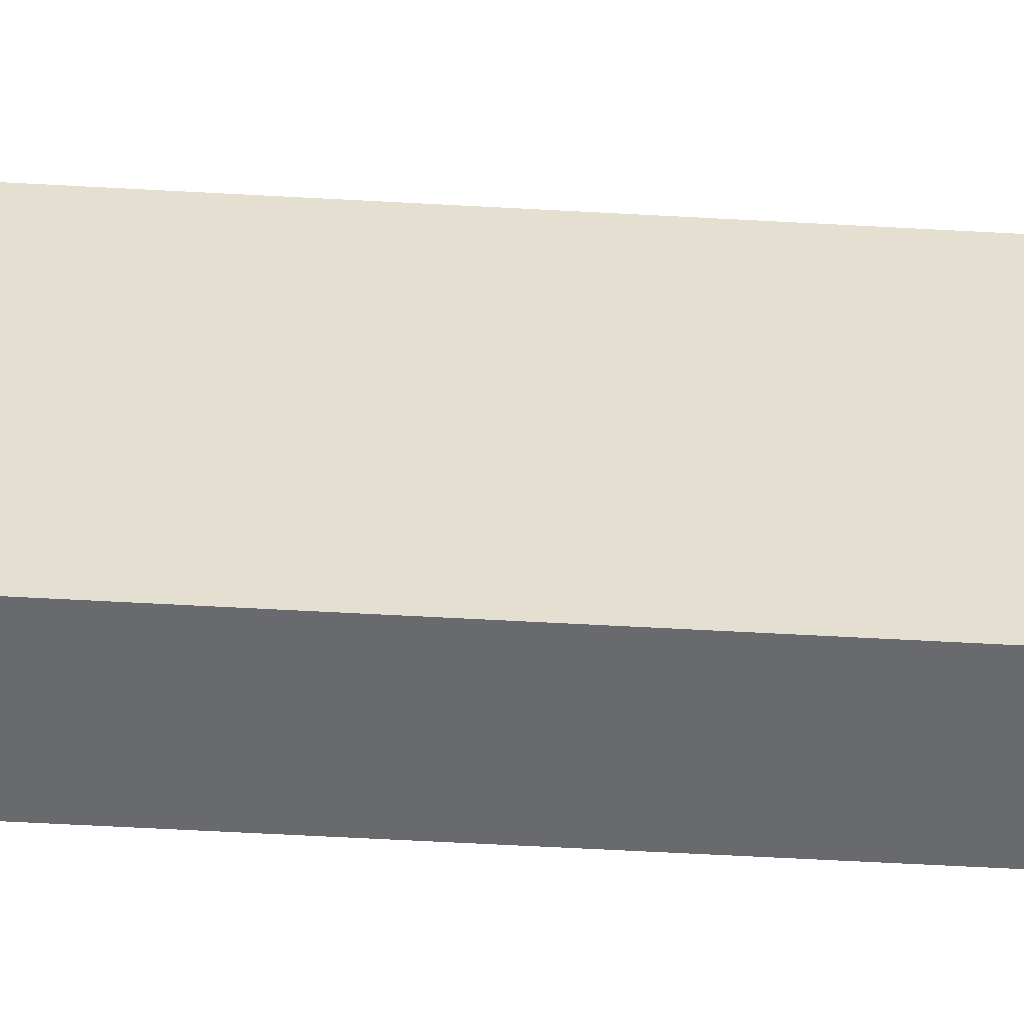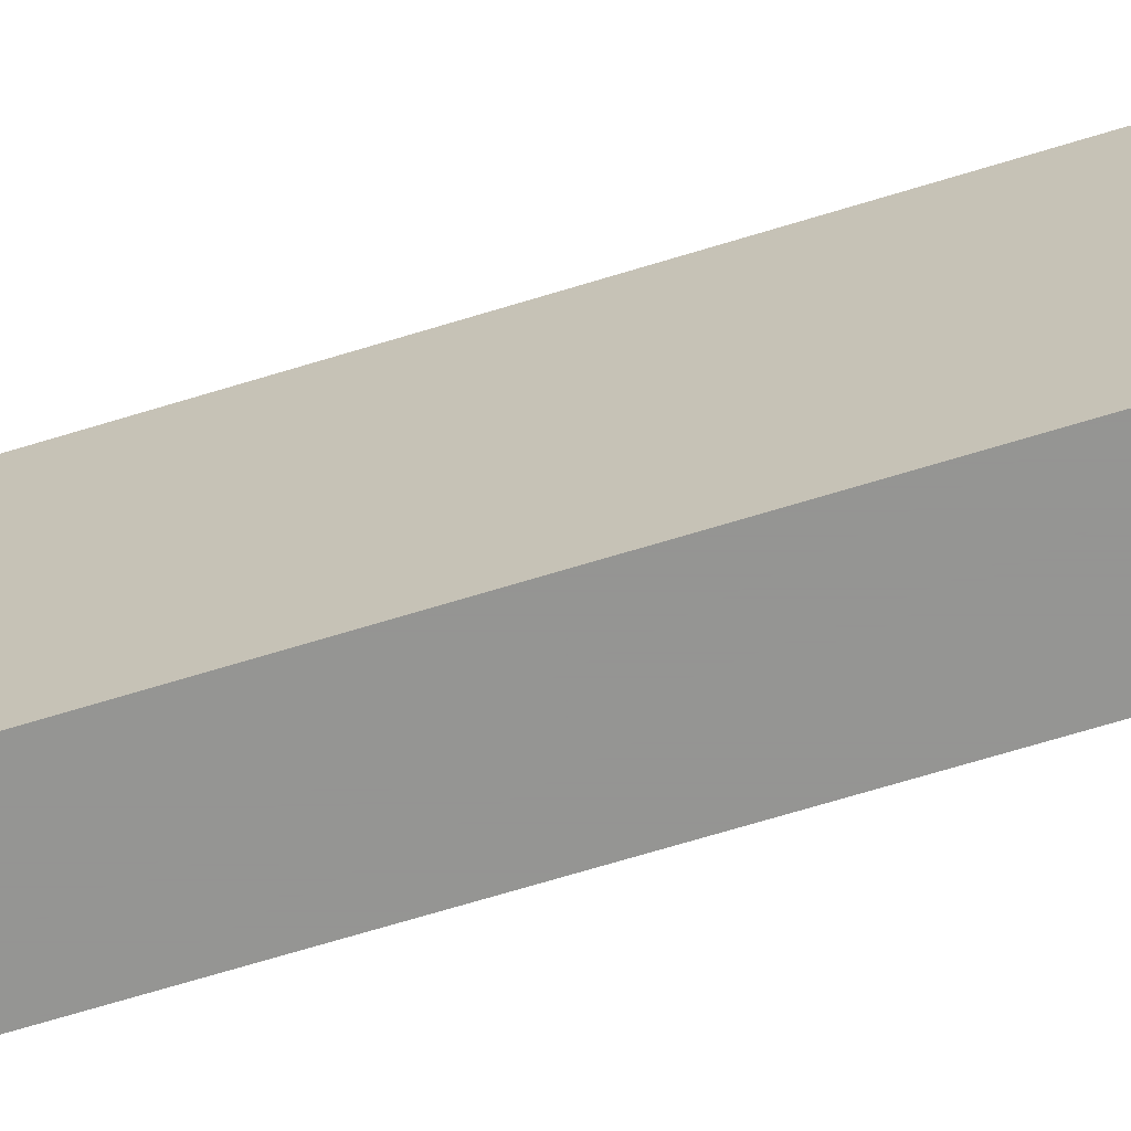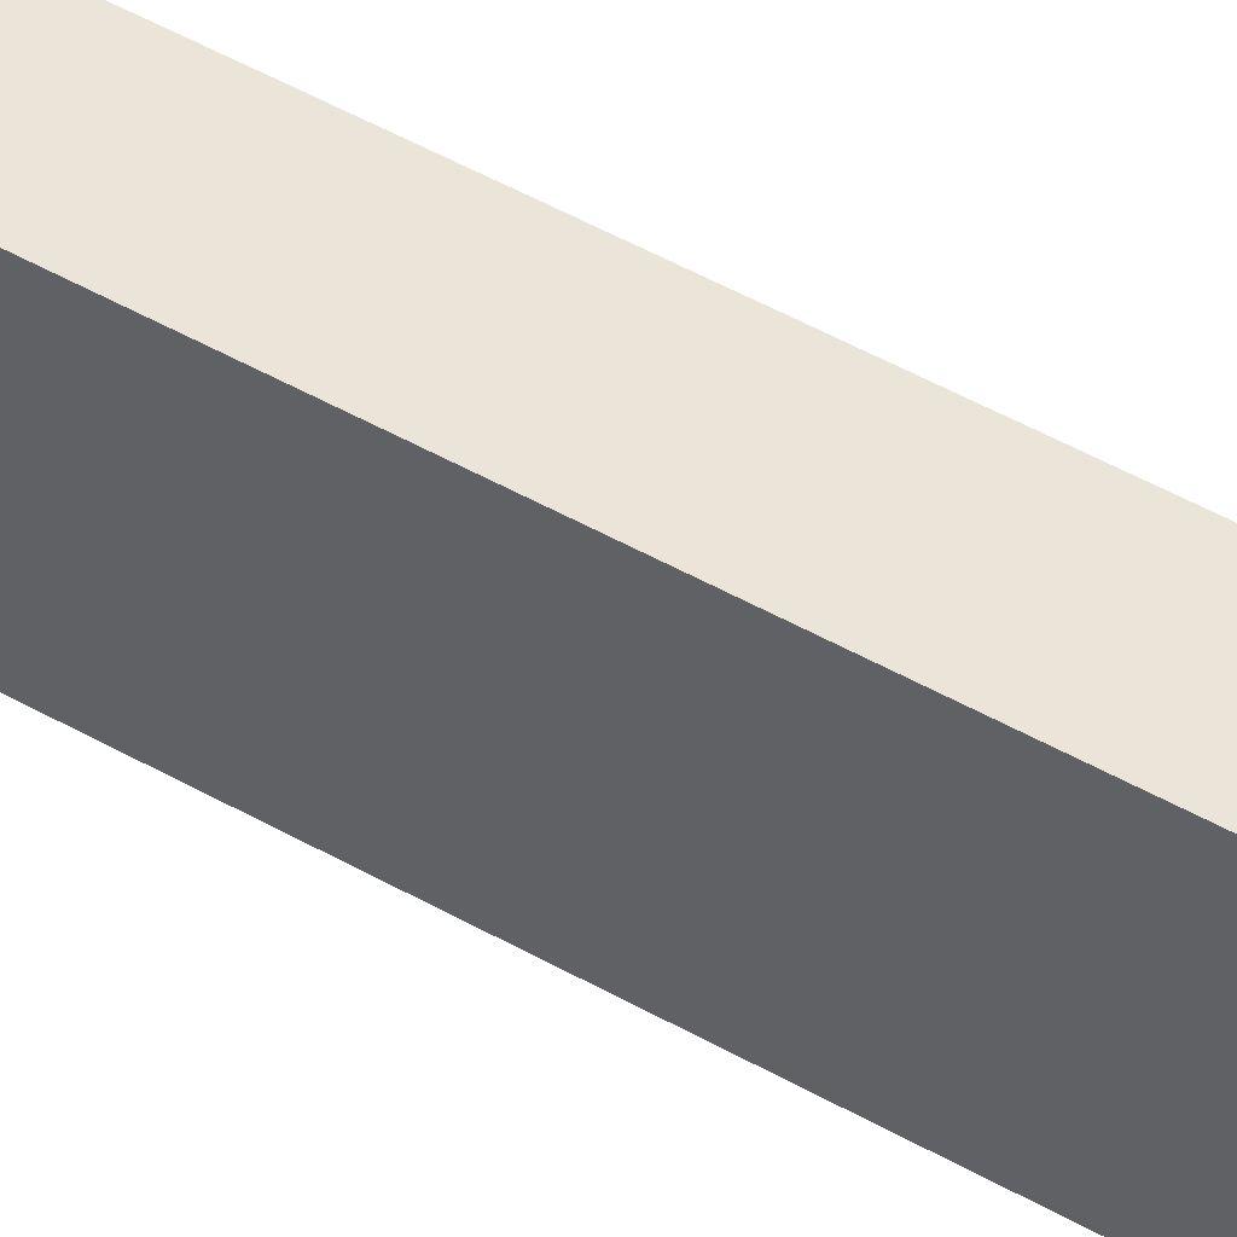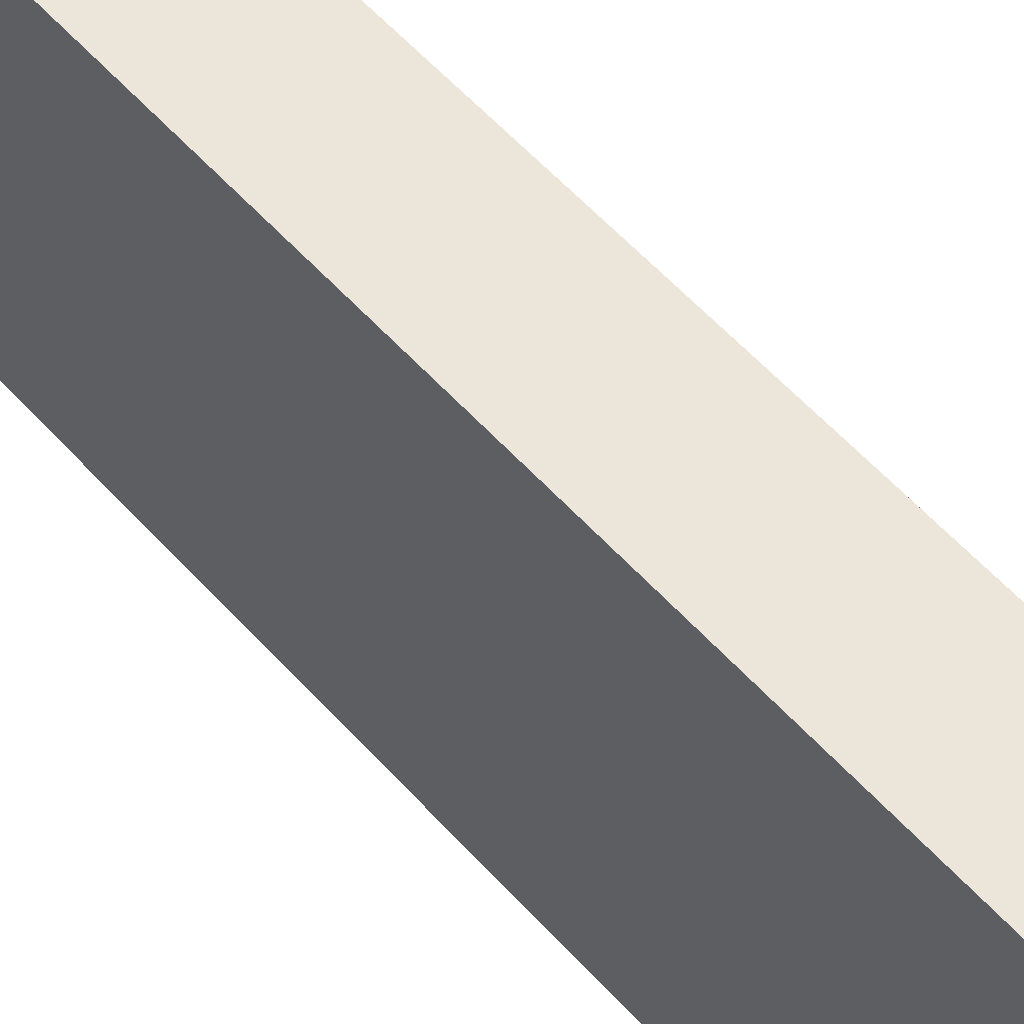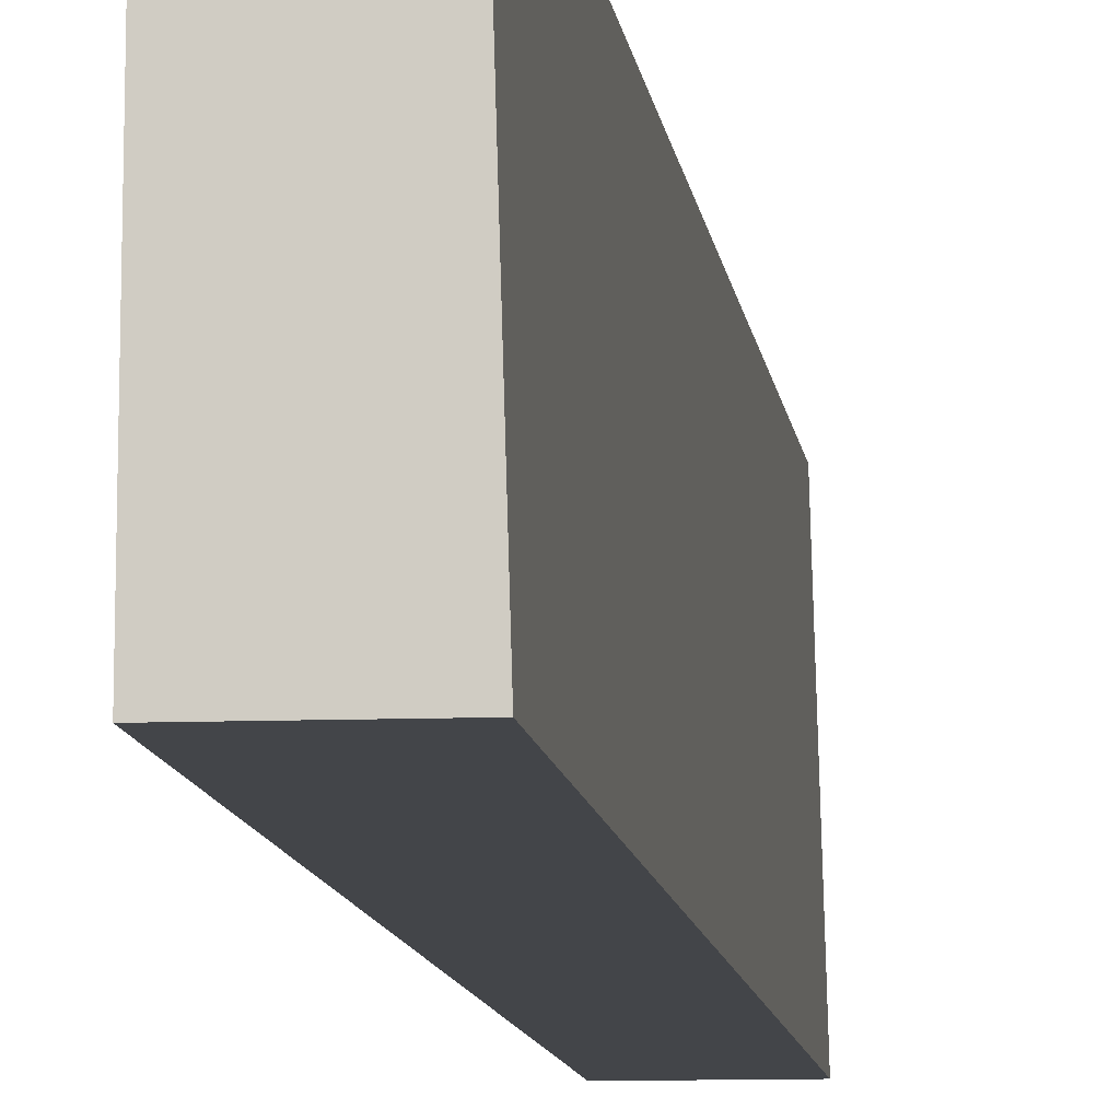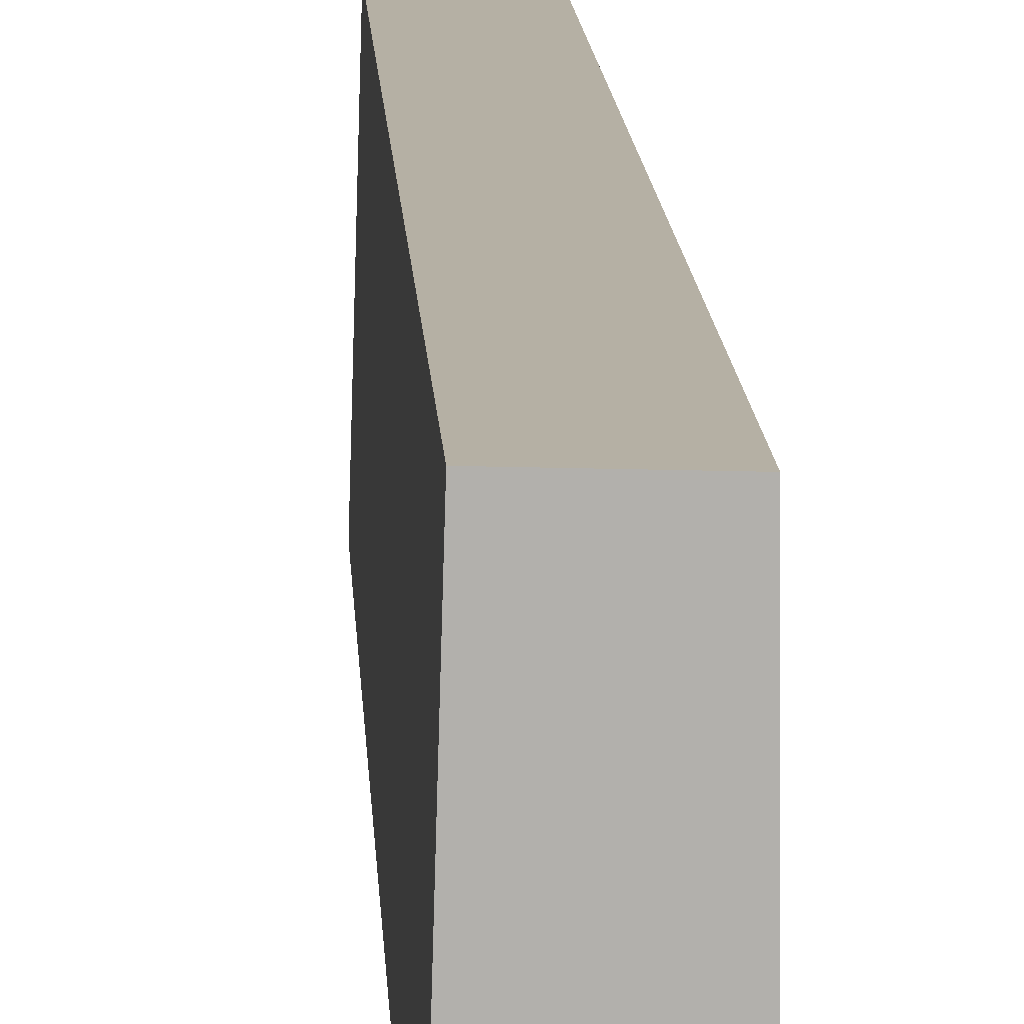
<metadata>
{"format":"obj","ext":"obj","renderer":"f3d","projection":"perspective","resolution":1024,"background":"white","views":[{"elev":-53.0,"azim":-93.5,"up":"+Y"},{"elev":-67.3,"azim":-72.8,"up":"+Y"},{"elev":57.2,"azim":-60.4,"up":"+Y"},{"elev":51.2,"azim":-39.2,"up":"+Y"},{"elev":-8.9,"azim":6.2,"up":"+Y"},{"elev":11.5,"azim":177.5,"up":"+Y"}]}
</metadata>
<code>
v -0.001621 0.001854 0.2487
v 0 -0.05342 0.2487
v -0.001612 0.001854 0.004522
v -0.02106 0.001321 0.004522
v -0.02154 -0.05342 0.2487
v 0 -0.05342 0.004522
v -0.02107 0.001322 0.2487
v -0.02154 -0.05342 0.004522
f 1 2 3
f 6 3 2
f 6 2 5
f 7 1 3
f 7 3 4
f 7 5 2
f 7 2 1
f 8 6 5
f 8 4 3
f 8 3 6
f 8 7 4
f 8 5 7

</code>
